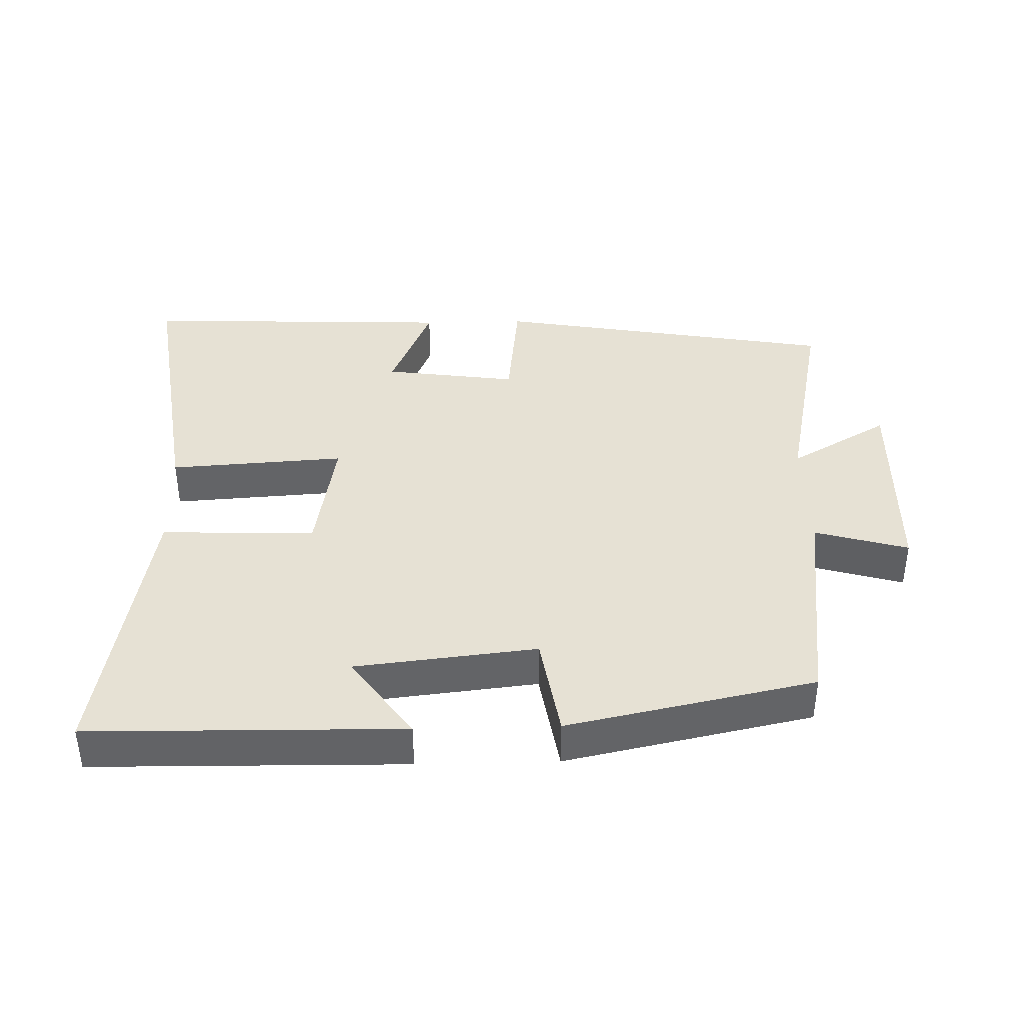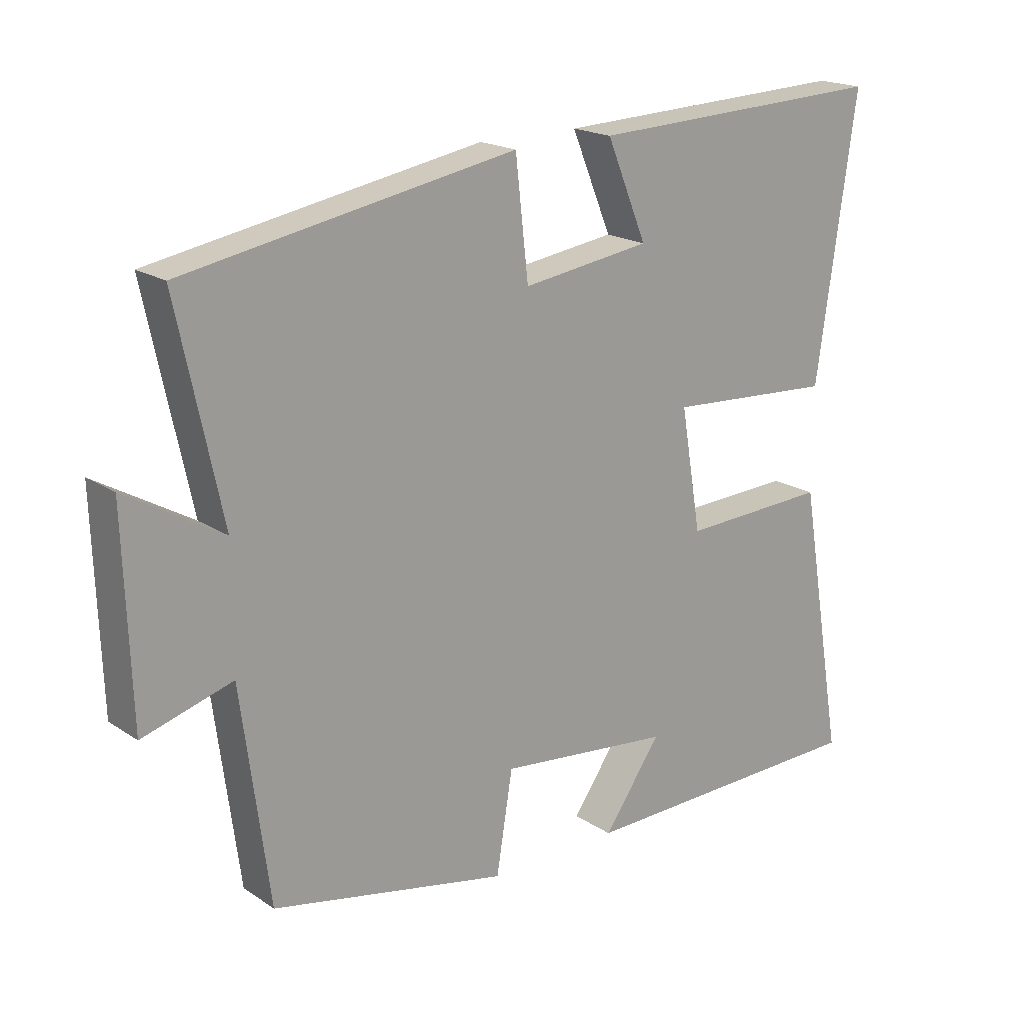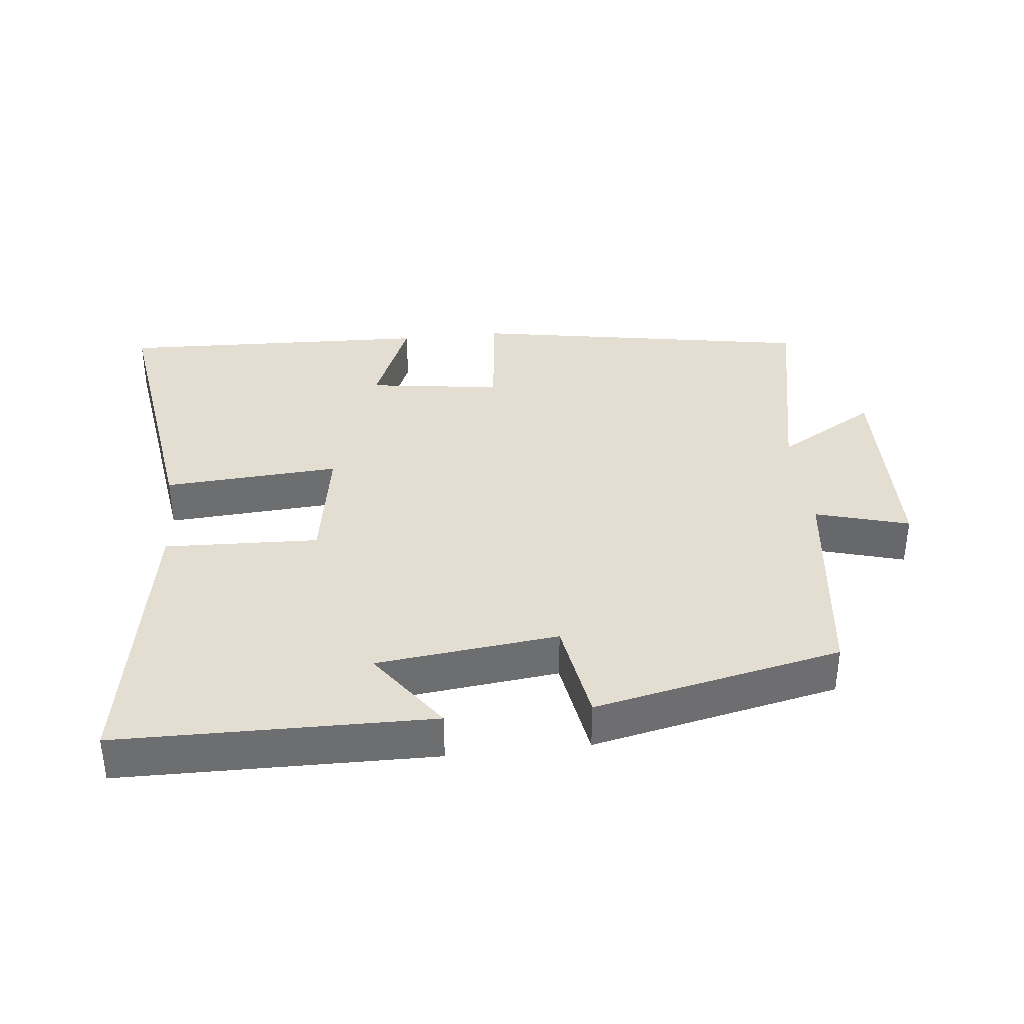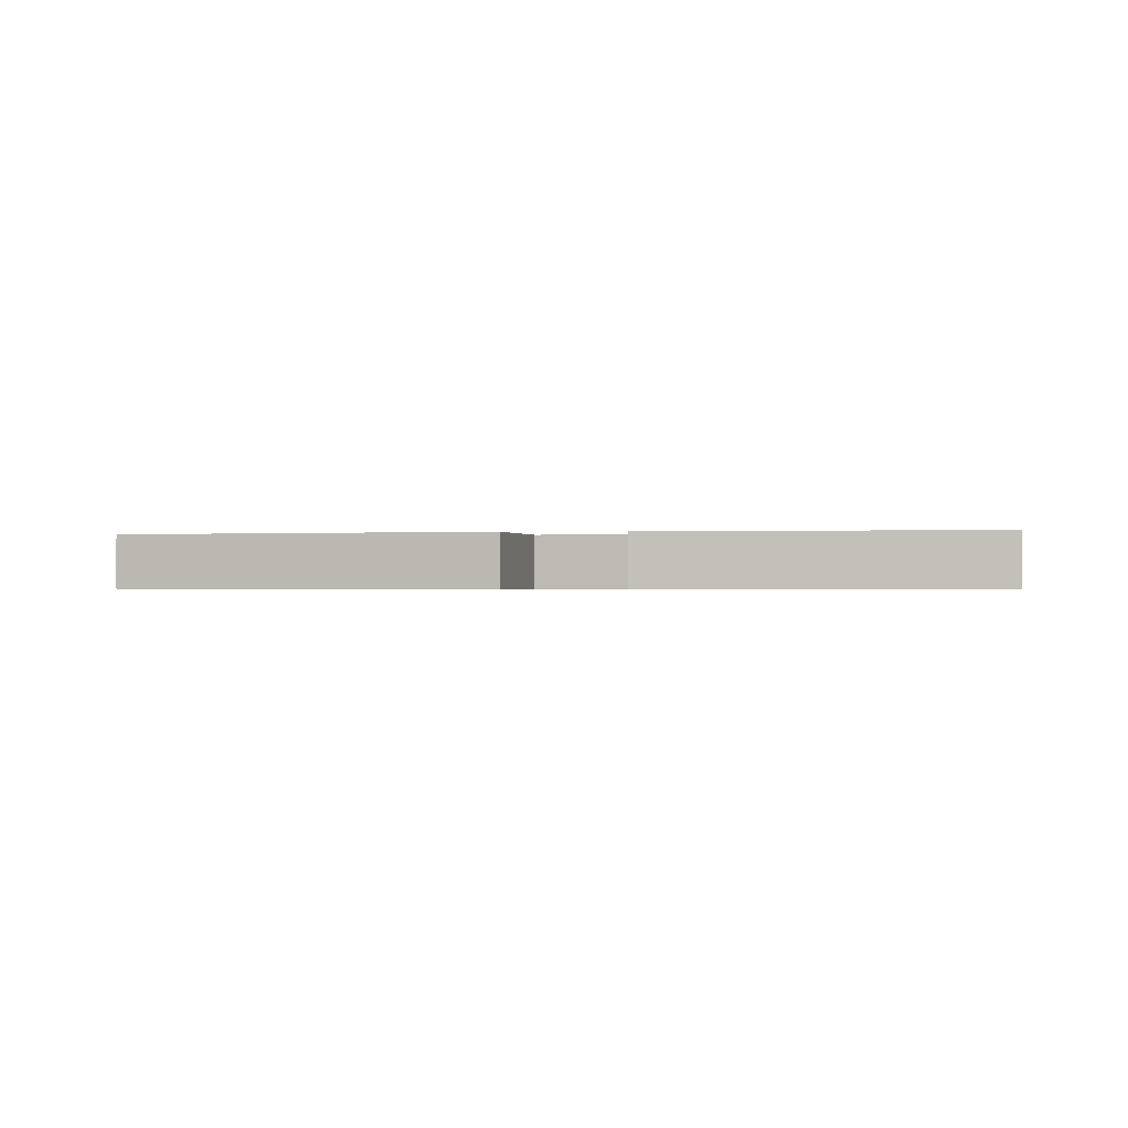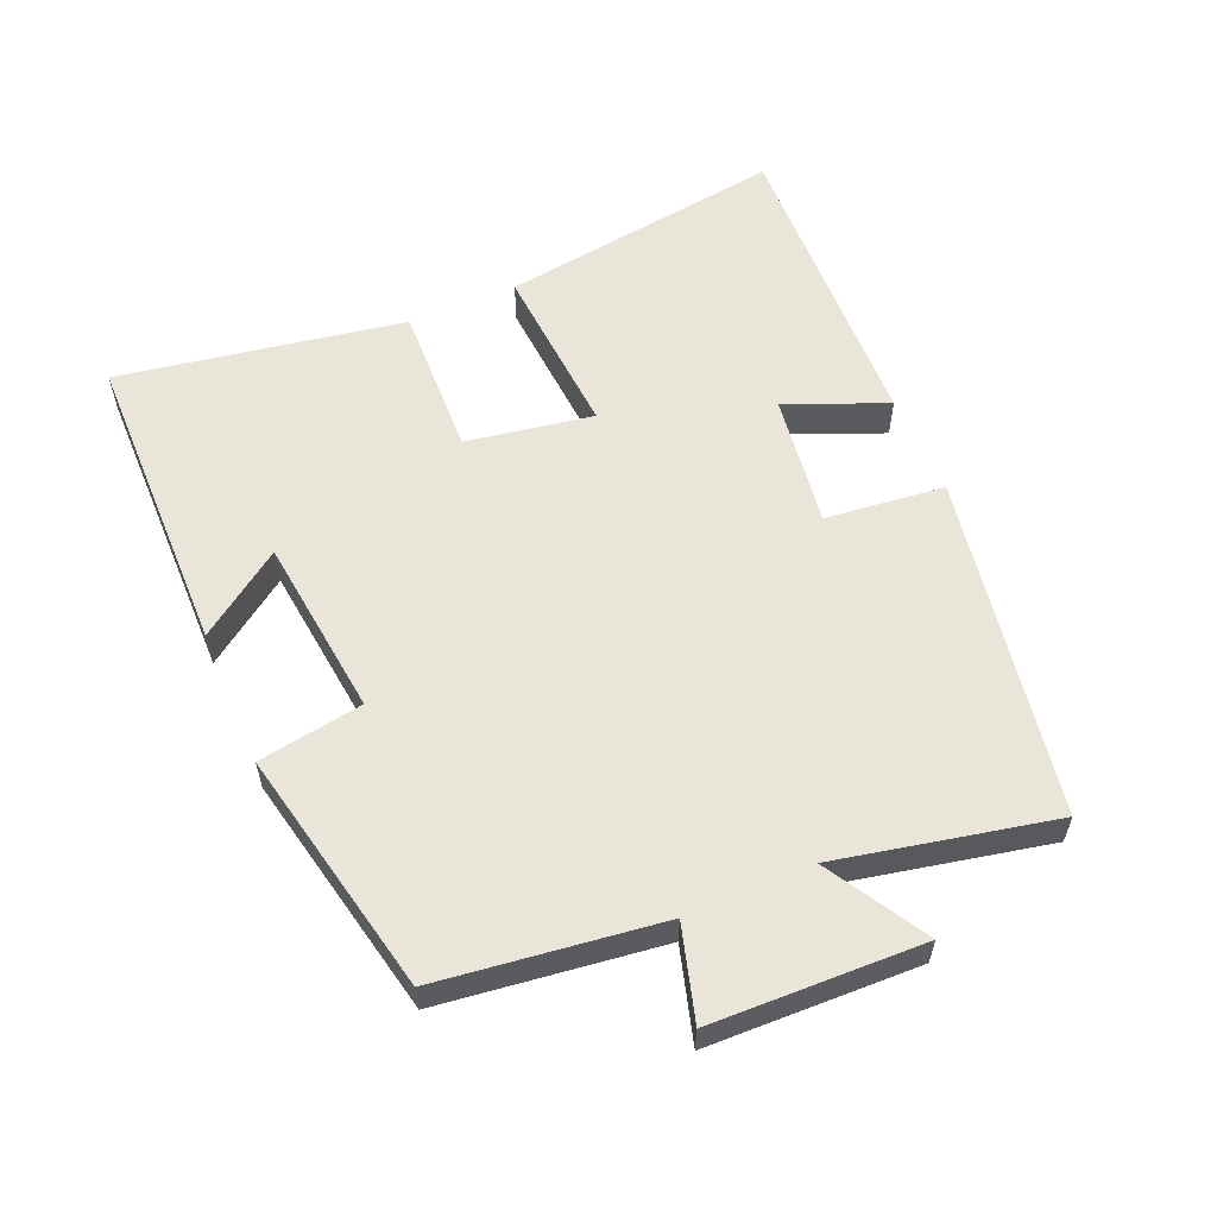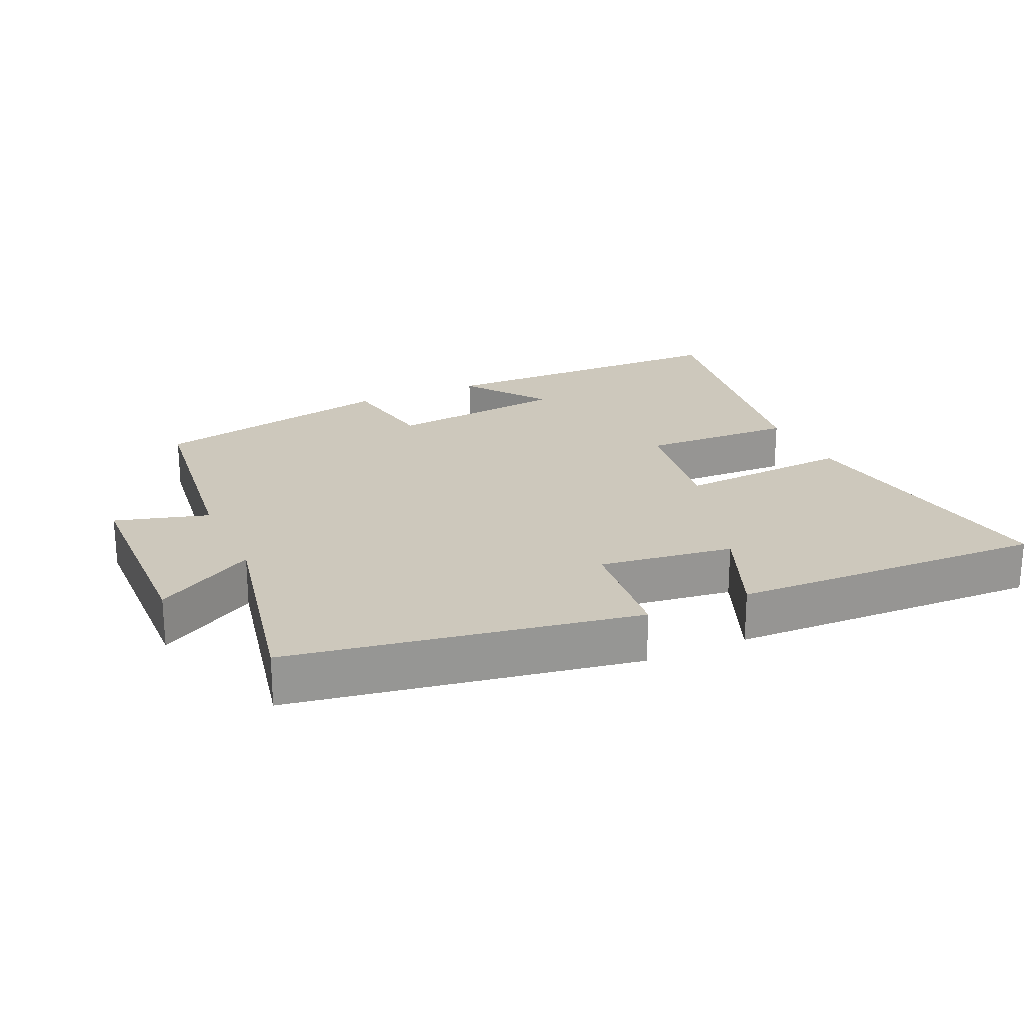
<metadata>
{"format":"obj","ext":"obj","renderer":"f3d","projection":"perspective","resolution":1024,"background":"white","views":[{"elev":39.2,"azim":178.5,"up":"+Y"},{"elev":19.1,"azim":-39.3,"up":"+Z"},{"elev":36.2,"azim":173.7,"up":"+Y"},{"elev":-0.5,"azim":6.5,"up":"+Y"},{"elev":57.7,"azim":-113.3,"up":"+Y"},{"elev":22.2,"azim":-24.8,"up":"+Y"}]}
</metadata>
<code>
v 0.561 0.07 0.518
v 0.5 0.07 0.093
v 0.24 0.07 0.11
v 0.272 0.07 -0.078
v 0.5 0.07 -0.069
v 0.573 0.07 -0.493
v 0.112 0.07 -0.5
v 0.201 0.07 -0.375
v -0.067 0.07 -0.345
v -0.092 0.07 -0.5
v -0.457 0.07 -0.423
v -0.5 0.07 -0.096
v -0.638 0.07 -0.136
v -0.648 0.07 0.176
v -0.5 0.07 0.09
v -0.568 0.07 0.41
v -0.06 0.07 0.5
v -0.04 0.07 0.323
v 0.158 0.07 0.351
v 0.096 0.07 0.5
v 0.561 0 0.518
v 0.5 0 0.093
v 0.24 0 0.11
v 0.272 0 -0.078
v 0.5 0 -0.069
v 0.573 0 -0.493
v 0.112 0 -0.5
v 0.201 0 -0.375
v -0.067 0 -0.345
v -0.092 0 -0.5
v -0.457 0 -0.423
v -0.5 0 -0.096
v -0.638 0 -0.136
v -0.648 0 0.176
v -0.5 0 0.09
v -0.568 0 0.41
v -0.06 0 0.5
v -0.04 0 0.323
v 0.158 0 0.351
v 0.096 0 0.5
f 19 20 1 2
f 18 19 2 3
f 15 16 17 18
f 15 18 3 4
f 12 13 14 15
f 12 15 4
f 9 10 11 12
f 8 9 12 4
f 5 6 7 8
f 4 5 8
f 22 21 40 39
f 23 22 39 38
f 38 37 36 35
f 24 23 38 35
f 35 34 33 32
f 24 35 32
f 32 31 30 29
f 24 32 29 28
f 28 27 26 25
f 28 25 24
f 1 21 22 2
f 2 22 23 3
f 3 23 24 4
f 4 24 25 5
f 5 25 26 6
f 6 26 27 7
f 7 27 28 8
f 8 28 29 9
f 9 29 30 10
f 10 30 31 11
f 11 31 32 12
f 12 32 33 13
f 13 33 34 14
f 14 34 35 15
f 15 35 36 16
f 16 36 37 17
f 17 37 38 18
f 18 38 39 19
f 19 39 40 20
f 20 40 21 1

</code>
